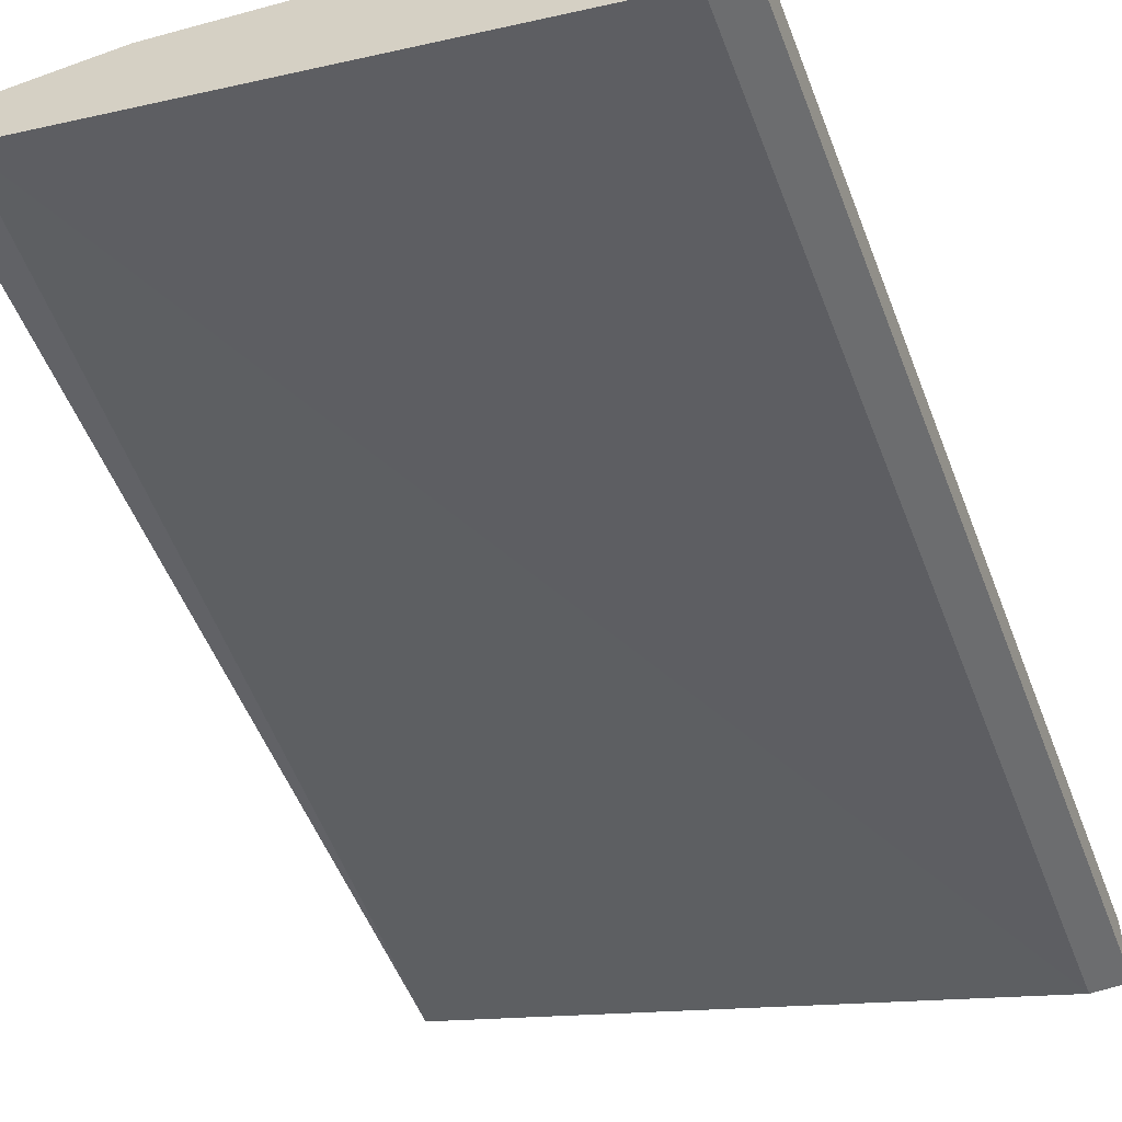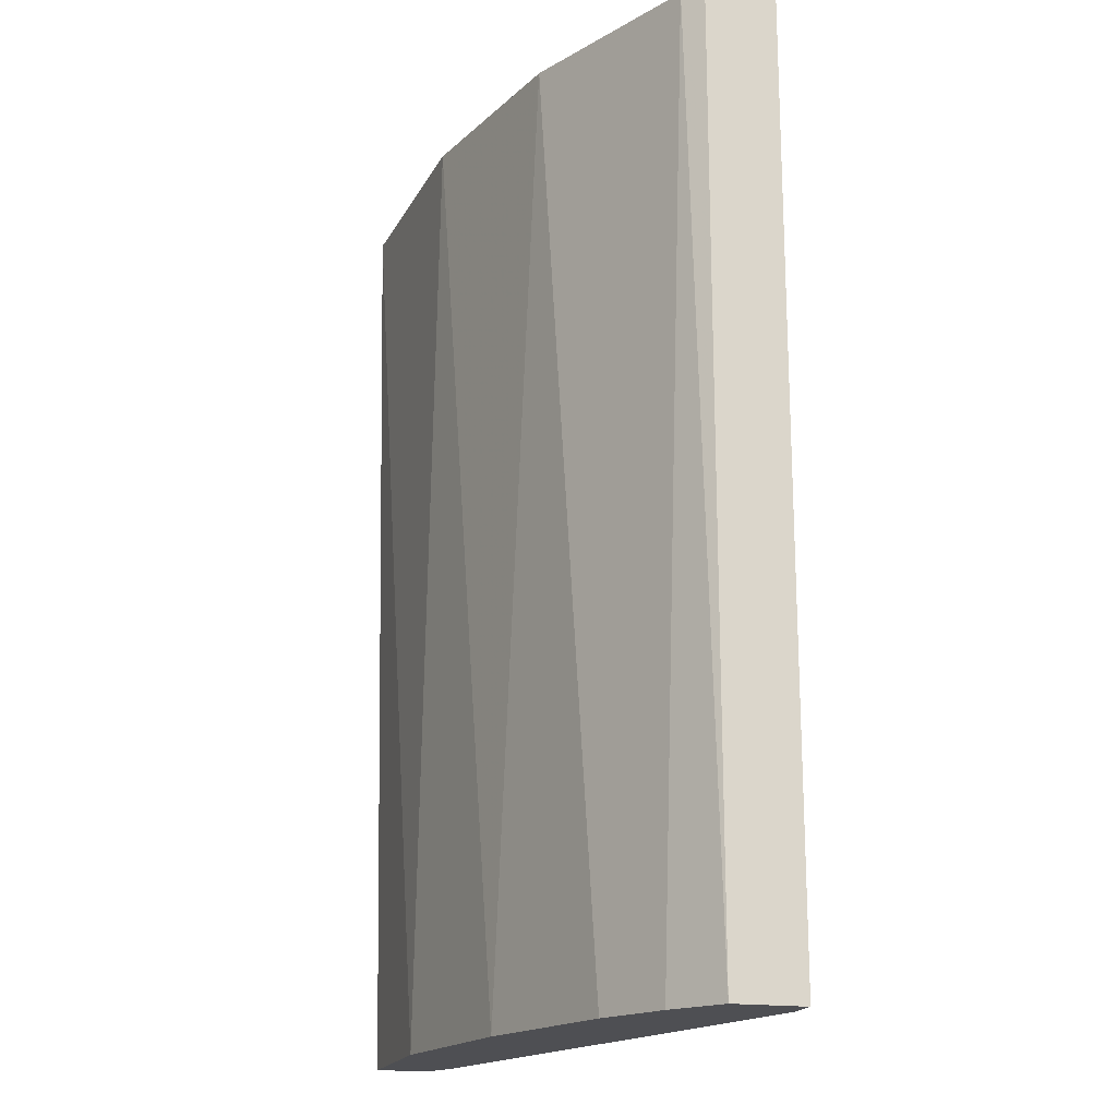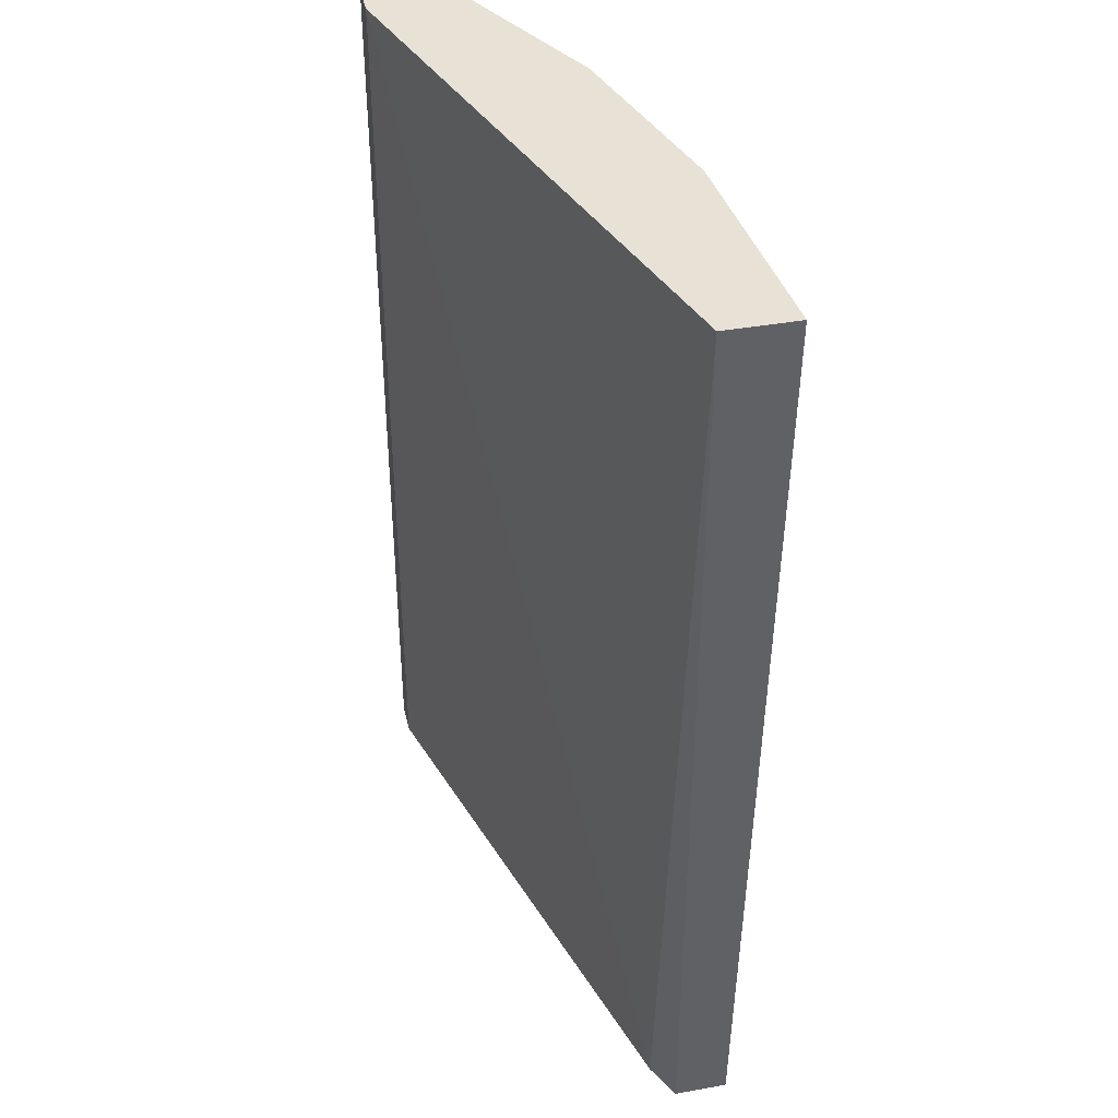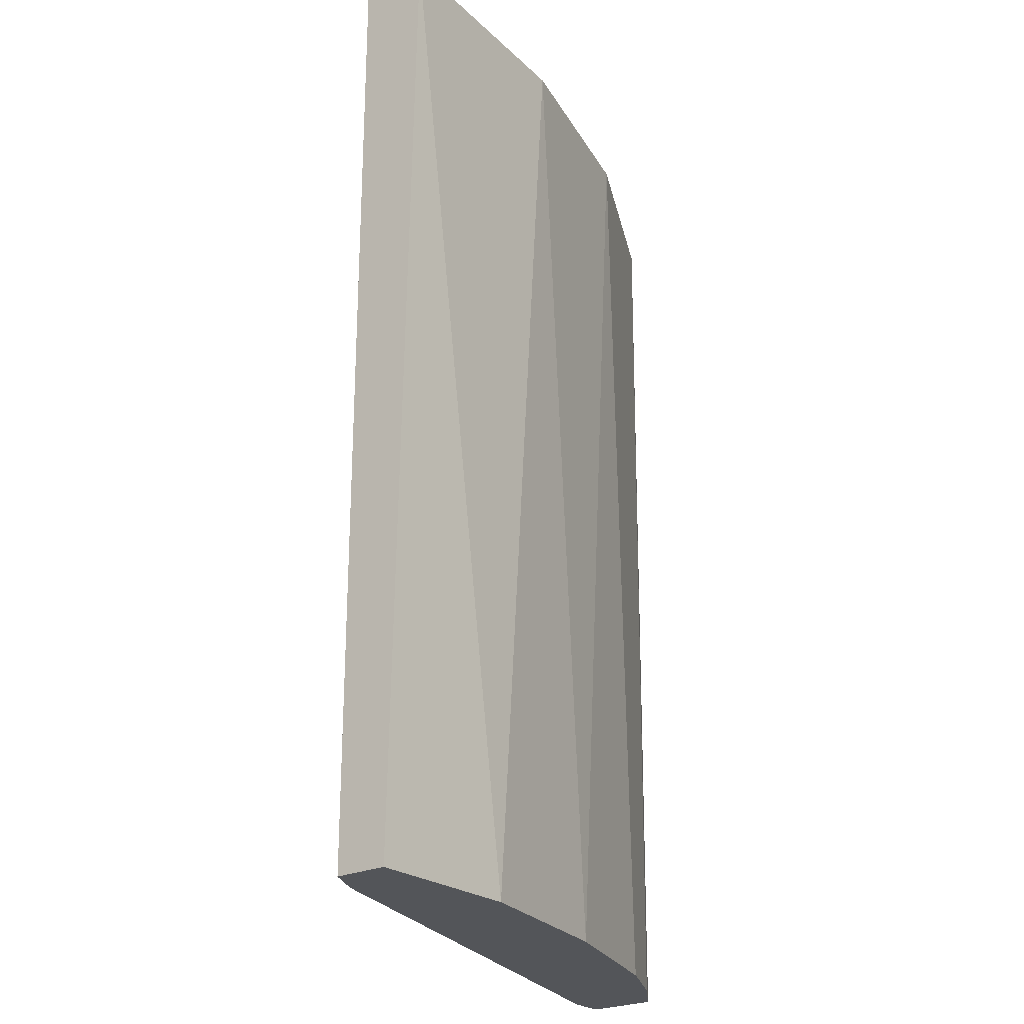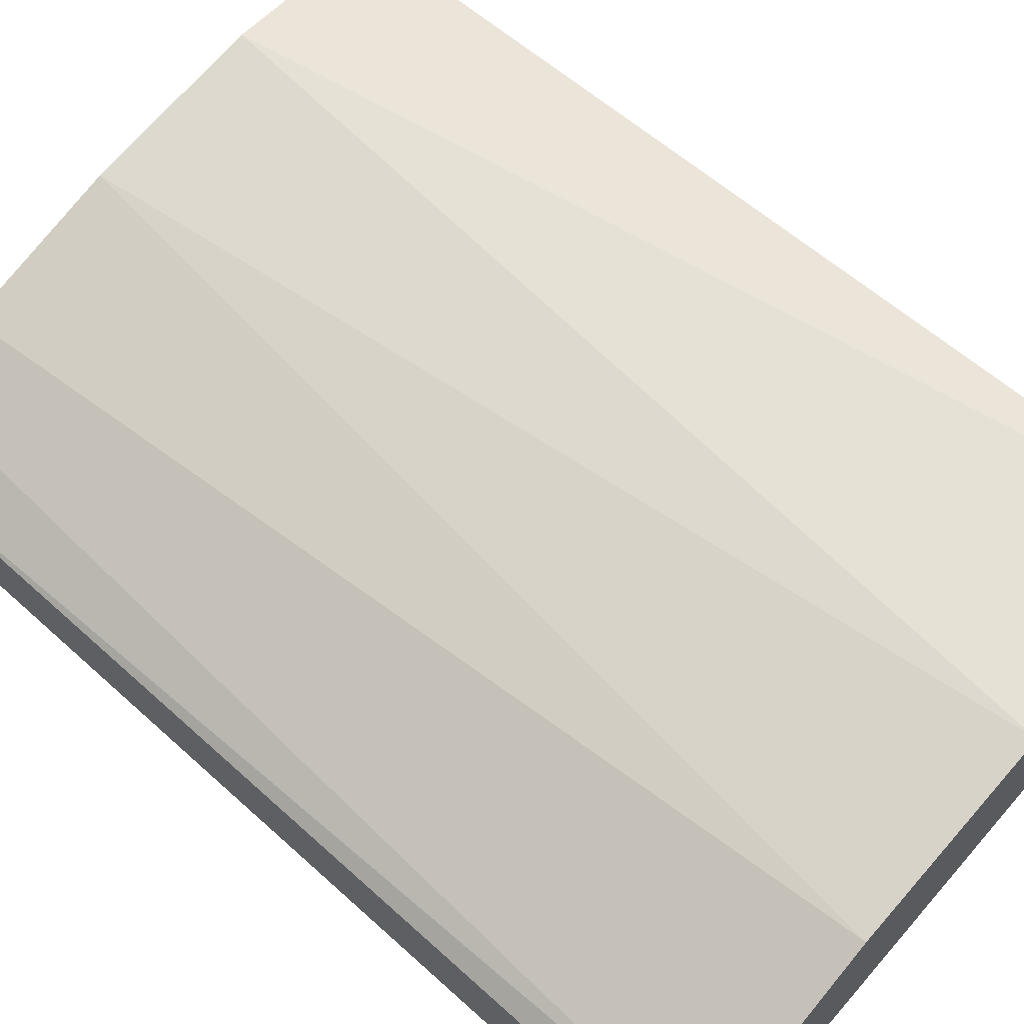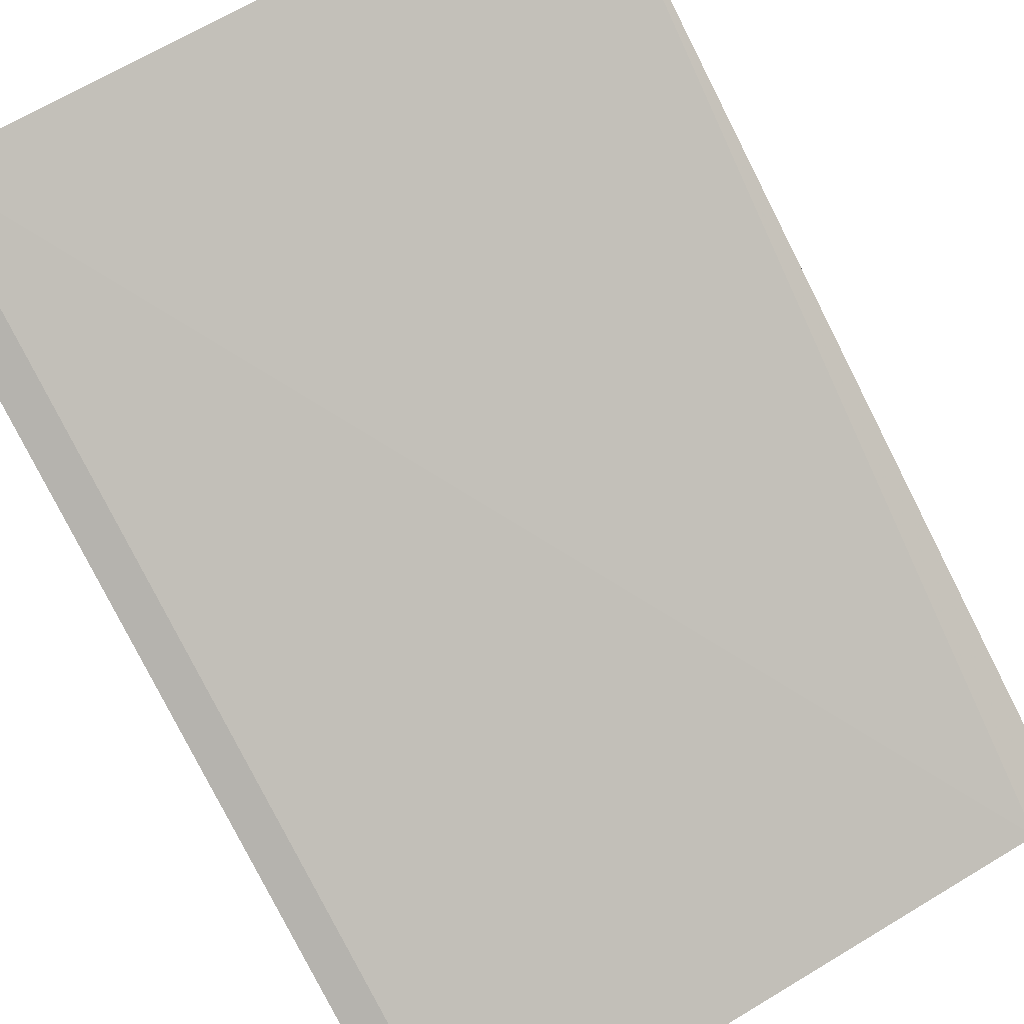
<metadata>
{"format":"obj","ext":"obj","renderer":"f3d","projection":"perspective","resolution":1024,"background":"white","views":[{"elev":-53.9,"azim":-159.0,"up":"+Y"},{"elev":-18.2,"azim":-106.0,"up":"+Z"},{"elev":40.1,"azim":77.5,"up":"+Z"},{"elev":-24.3,"azim":128.3,"up":"+Z"},{"elev":59.6,"azim":-47.0,"up":"+Y"},{"elev":-79.9,"azim":26.9,"up":"+Y"}]}
</metadata>
<code>
v -0.04211 0.05302 0.07518
v -0.04033 0.05421 0.04371
v -0.02133 0.05896 0.07518
v -0.02133 0.05658 0.07518
v -0.04211 0.05064 0.07518
v -0.02252 0.05599 0.04371
v -0.03558 0.05658 0.07518
v -0.02667 0.05836 0.04371
v -0.04092 0.05064 0.04371
v -0.02133 0.05836 0.04371
v -0.04092 0.05064 0.07518
v -0.02905 0.05836 0.07518
v -0.03261 0.05717 0.04371
v -0.04211 0.05302 0.04371
v -0.04211 0.05064 0.04371
v -0.04152 0.05361 0.07518
v -0.02133 0.05658 0.04371
v -0.03795 0.05539 0.04371
f 2 9 14
f 5 1 14
f 9 5 15
f 5 14 15
f 14 9 15
f 7 2 16
f 1 7 16
f 10 4 17
f 14 1 16
f 4 6 17
f 6 10 17
f 2 7 18
f 13 2 18
f 7 12 13
f 2 14 16
f 8 2 13
f 9 6 11
f 3 8 12
f 7 13 18
f 12 8 13
f 5 3 7
f 6 2 8
f 2 6 9
f 5 7 1
f 3 4 10
f 4 3 5
f 8 3 10
f 4 5 11
f 6 4 11
f 5 9 11
f 7 3 12
f 6 8 10

</code>
